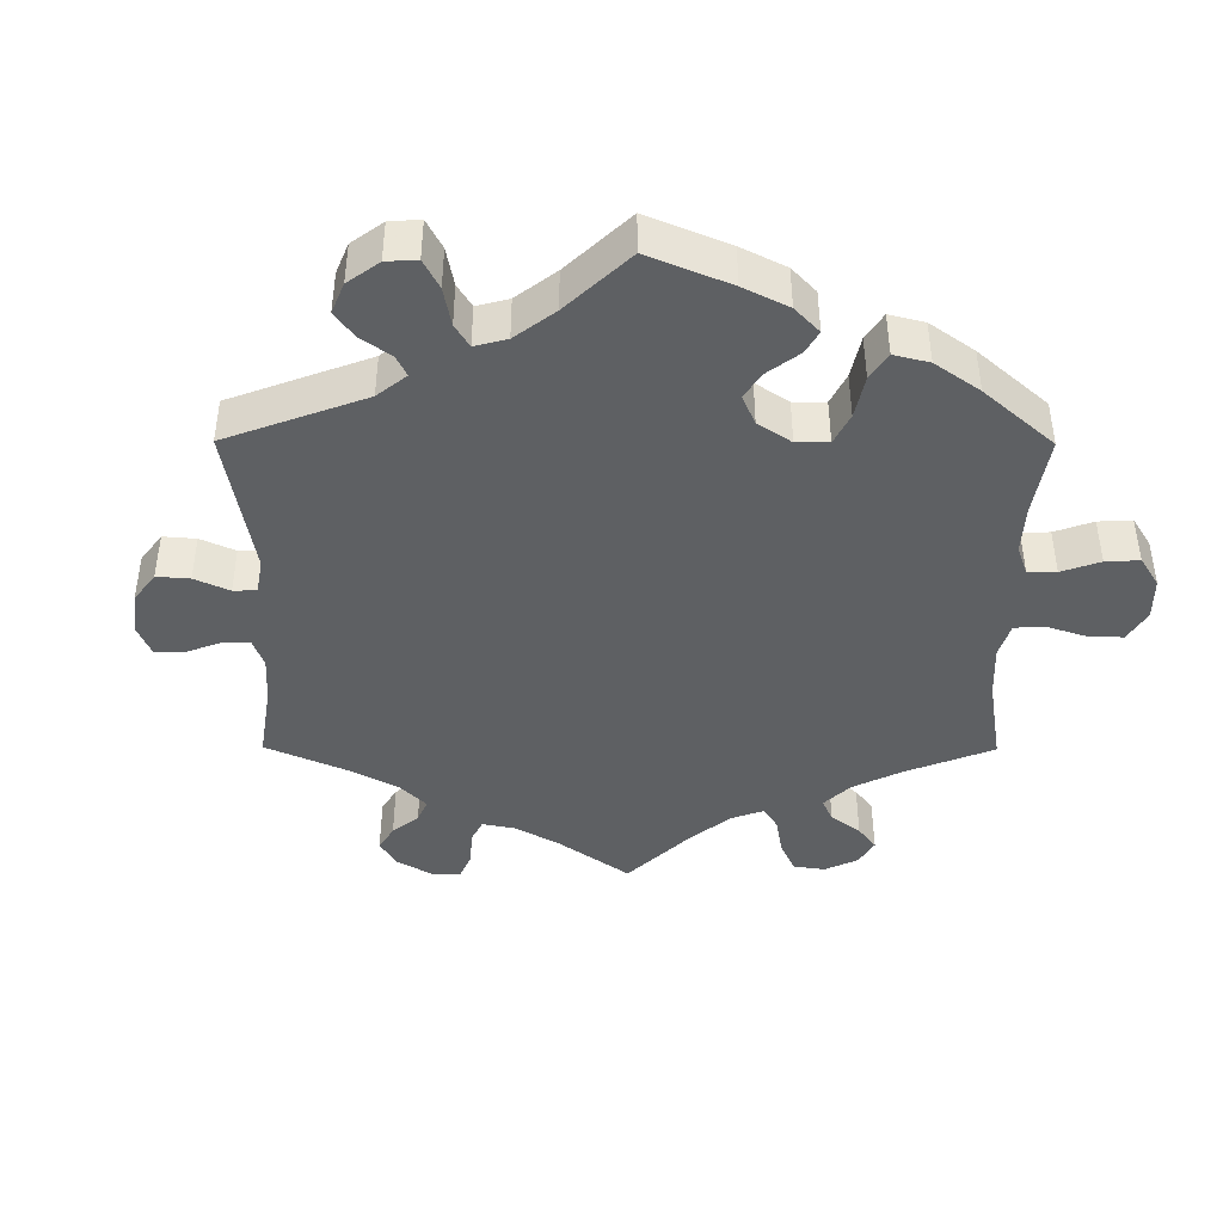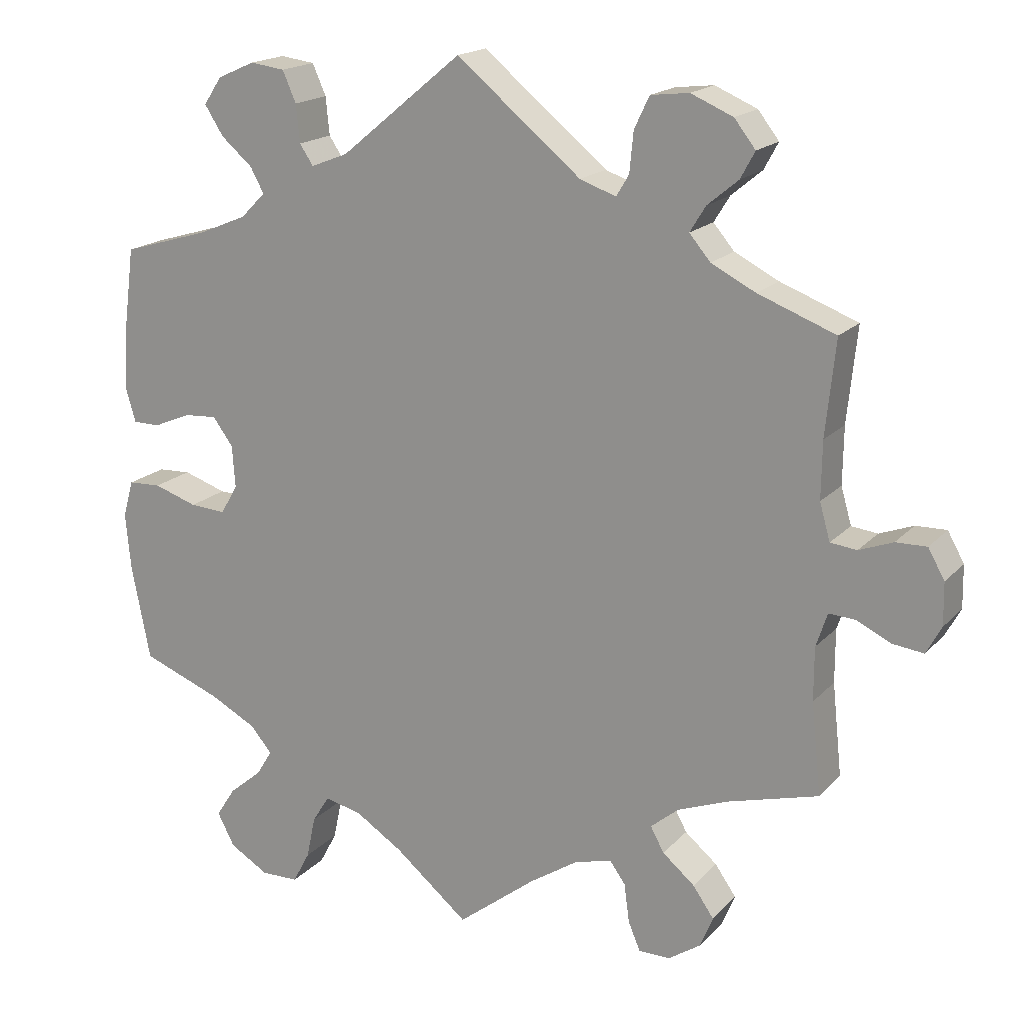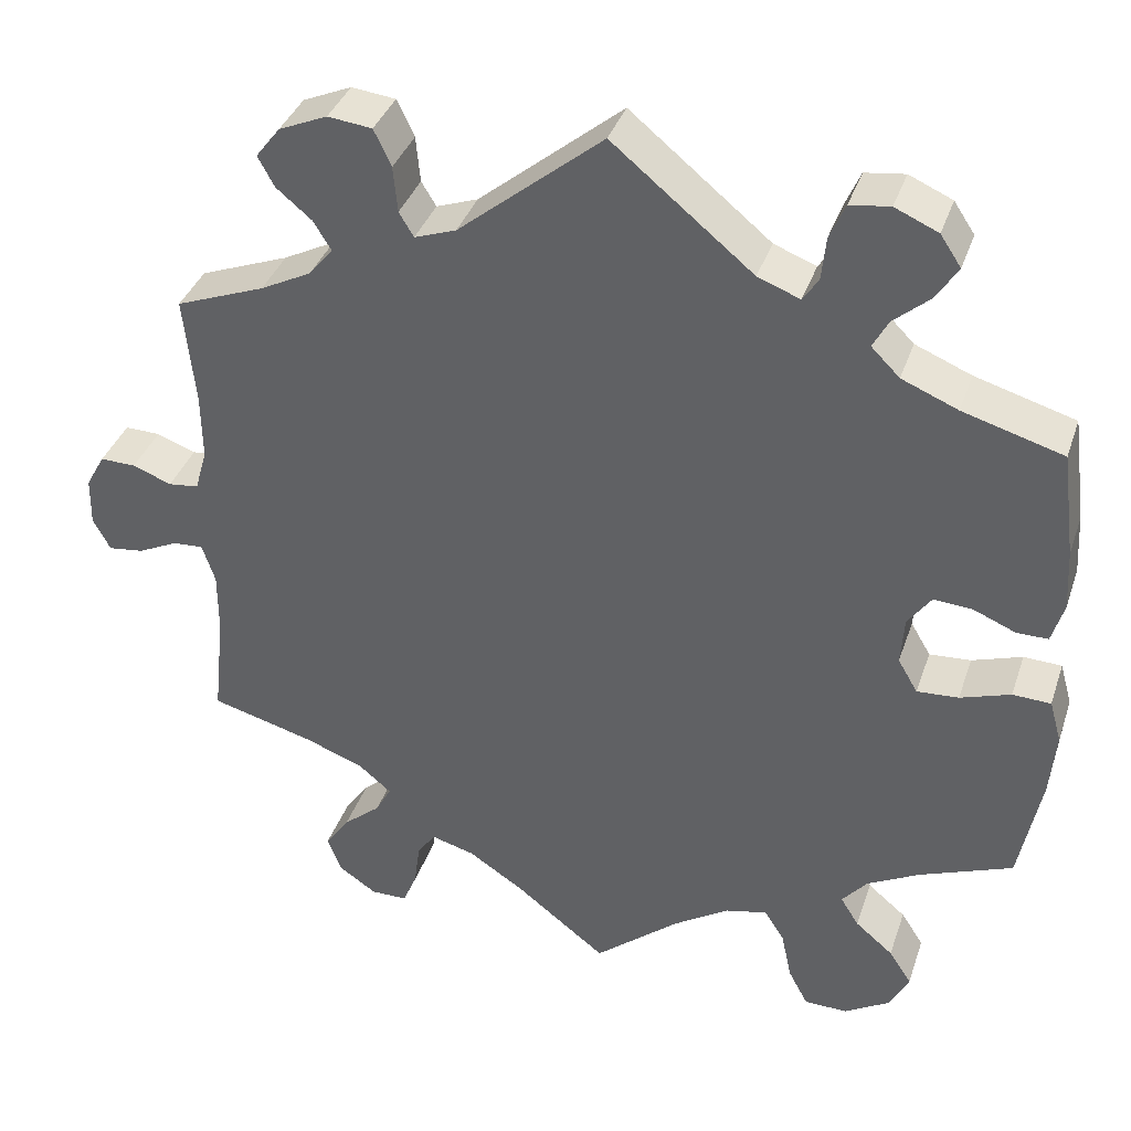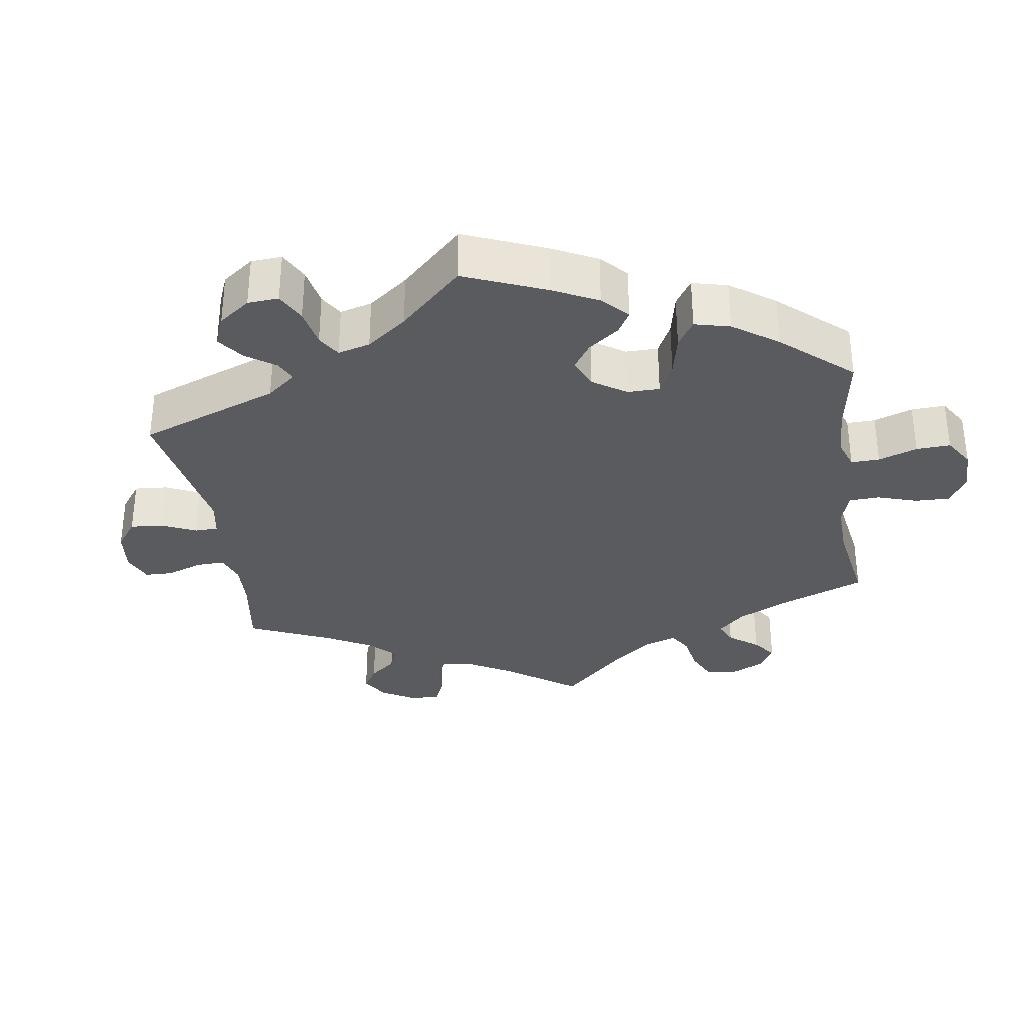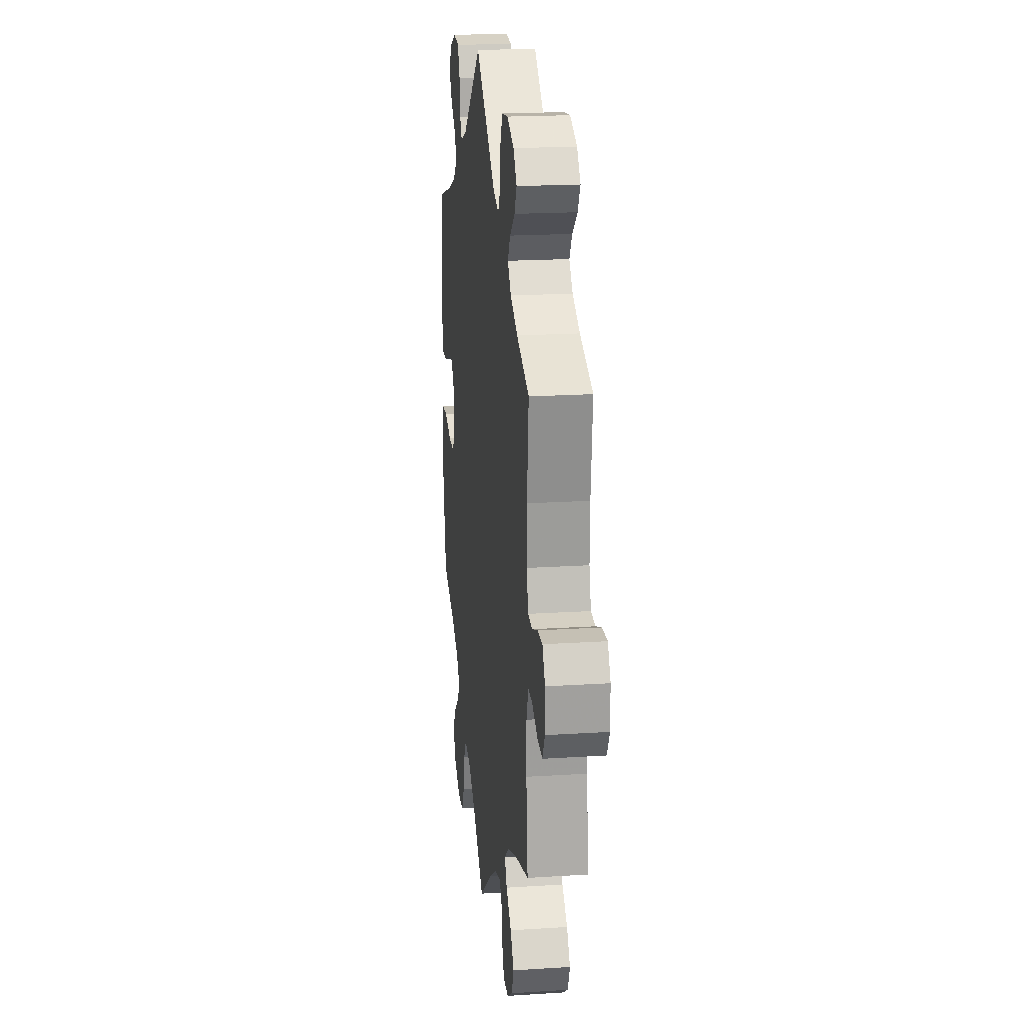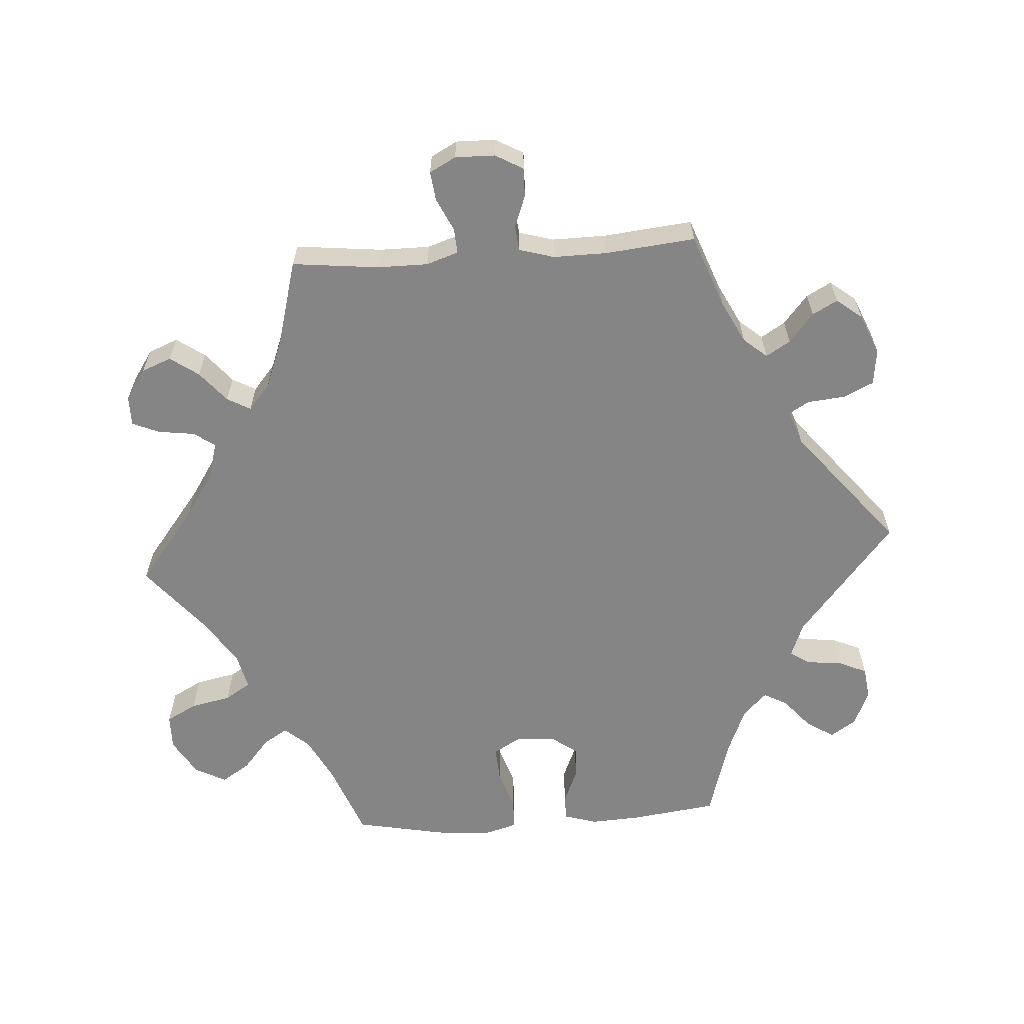
<metadata>
{"format":"obj","ext":"obj","renderer":"f3d","projection":"perspective","resolution":1024,"background":"white","views":[{"elev":-42.1,"azim":59.7,"up":"+Y"},{"elev":17.9,"azim":-151.8,"up":"+Z"},{"elev":36.8,"azim":17.7,"up":"+Z"},{"elev":-32.3,"azim":68.7,"up":"+Y"},{"elev":19.7,"azim":-96.8,"up":"+Z"},{"elev":-61.7,"azim":-86.2,"up":"+Y"}]}
</metadata>
<code>
v -0.397 0.07 0.328
v -0.338 0.07 0.358
v -0.31 0.07 0.391
v -0.331 0.07 0.425
v -0.372 0.07 0.459
v -0.391 0.07 0.494
v -0.363 0.07 0.53
v -0.307 0.07 0.554
v -0.256 0.07 0.548
v -0.236 0.07 0.506
v -0.231 0.07 0.453
v -0.214 0.07 0.425
v -0.166 0.07 0.442
v 0 0.07 0.578
v 0.162 0.07 0.445
v 0.211 0.07 0.426
v 0.229 0.07 0.453
v 0.234 0.07 0.503
v 0.252 0.07 0.544
v 0.298 0.07 0.55
v 0.348 0.07 0.528
v 0.372 0.07 0.492
v 0.347 0.07 0.453
v 0.305 0.07 0.417
v 0.287 0.07 0.384
v 0.32 0.07 0.351
v 0.385 0.07 0.324
v 0.501 0.07 0.29
v 0.517 0.07 0.168
v 0.521 0.07 0.098
v 0.507 0.07 0.051
v 0.471 0.07 0.051
v 0.421 0.07 0.072
v 0.377 0.07 0.075
v 0.35 0.07 0.038
v 0.346 0.07 -0.018
v 0.369 0.07 -0.057
v 0.417 0.07 -0.054
v 0.475 0.07 -0.035
v 0.519 0.07 -0.037
v 0.533 0.07 -0.086
v 0.526 0.07 -0.162
v 0.501 0.07 -0.289
v 0.394 0.07 -0.33
v 0.333 0.07 -0.362
v 0.304 0.07 -0.396
v 0.325 0.07 -0.43
v 0.369 0.07 -0.467
v 0.395 0.07 -0.507
v 0.372 0.07 -0.551
v 0.32 0.07 -0.582
v 0.27 0.07 -0.581
v 0.247 0.07 -0.538
v 0.235 0.07 -0.481
v 0.212 0.07 -0.445
v 0.163 0.07 -0.456
v 0.099 0.07 -0.497
v 0.001 0.07 -0.578
v -0.104 0.07 -0.496
v -0.168 0.07 -0.454
v -0.218 0.07 -0.44
v -0.239 0.07 -0.469
v -0.246 0.07 -0.521
v -0.262 0.07 -0.559
v -0.304 0.07 -0.559
v -0.347 0.07 -0.53
v -0.364 0.07 -0.488
v -0.336 0.07 -0.448
v -0.293 0.07 -0.412
v -0.275 0.07 -0.379
v -0.312 0.07 -0.348
v -0.38 0.07 -0.322
v -0.5 0.07 -0.289
v -0.487 0.07 -0.167
v -0.487 0.07 -0.096
v -0.502 0.07 -0.051
v -0.537 0.07 -0.053
v -0.583 0.07 -0.075
v -0.624 0.07 -0.08
v -0.644 0.07 -0.043
v -0.643 0.07 0.013
v -0.621 0.07 0.052
v -0.58 0.07 0.051
v -0.535 0.07 0.034
v -0.5 0.07 0.038
v -0.486 0.07 0.087
v -0.487 0.07 0.163
v -0.5 0.07 0.289
v -0.397 0 0.328
v -0.338 0 0.358
v -0.31 0 0.391
v -0.331 0 0.425
v -0.372 0 0.459
v -0.391 0 0.494
v -0.363 0 0.53
v -0.307 0 0.554
v -0.256 0 0.548
v -0.236 0 0.506
v -0.231 0 0.453
v -0.214 0 0.425
v -0.166 0 0.442
v 0 0 0.578
v 0.162 0 0.445
v 0.211 0 0.426
v 0.229 0 0.453
v 0.234 0 0.503
v 0.252 0 0.544
v 0.298 0 0.55
v 0.348 0 0.528
v 0.372 0 0.492
v 0.347 0 0.453
v 0.305 0 0.417
v 0.287 0 0.384
v 0.32 0 0.351
v 0.385 0 0.324
v 0.501 0 0.29
v 0.517 0 0.168
v 0.521 0 0.098
v 0.507 0 0.051
v 0.471 0 0.051
v 0.421 0 0.072
v 0.377 0 0.075
v 0.35 0 0.038
v 0.346 0 -0.018
v 0.369 0 -0.057
v 0.417 0 -0.054
v 0.475 0 -0.035
v 0.519 0 -0.037
v 0.533 0 -0.086
v 0.526 0 -0.162
v 0.501 0 -0.289
v 0.394 0 -0.33
v 0.333 0 -0.362
v 0.304 0 -0.396
v 0.325 0 -0.43
v 0.369 0 -0.467
v 0.395 0 -0.507
v 0.372 0 -0.551
v 0.32 0 -0.582
v 0.27 0 -0.581
v 0.247 0 -0.538
v 0.235 0 -0.481
v 0.212 0 -0.445
v 0.163 0 -0.456
v 0.099 0 -0.497
v 0.001 0 -0.578
v -0.104 0 -0.496
v -0.168 0 -0.454
v -0.218 0 -0.44
v -0.239 0 -0.469
v -0.246 0 -0.521
v -0.262 0 -0.559
v -0.304 0 -0.559
v -0.347 0 -0.53
v -0.364 0 -0.488
v -0.336 0 -0.448
v -0.293 0 -0.412
v -0.275 0 -0.379
v -0.312 0 -0.348
v -0.38 0 -0.322
v -0.5 0 -0.289
v -0.487 0 -0.167
v -0.487 0 -0.096
v -0.502 0 -0.051
v -0.537 0 -0.053
v -0.583 0 -0.075
v -0.624 0 -0.08
v -0.644 0 -0.043
v -0.643 0 0.013
v -0.621 0 0.052
v -0.58 0 0.051
v -0.535 0 0.034
v -0.5 0 0.038
v -0.486 0 0.087
v -0.487 0 0.163
v -0.5 0 0.289
f 87 88 1
f 86 87 1 2
f 85 86 2 3
f 81 82 83 84
f 81 84 85
f 80 81 85
f 77 78 79 80
f 76 77 80 85
f 75 76 85 3
f 72 73 74
f 71 72 74 75
f 70 71 75 3
f 66 67 68 69
f 66 69 70
f 65 66 70
f 62 63 64 65
f 62 65 70
f 61 62 70 3
f 57 58 59
f 56 57 59 60
f 55 56 60 61
f 51 52 53 54
f 51 54 55
f 50 51 55
f 47 48 49 50
f 46 47 50 55
f 45 46 55 61
f 41 42 43 44
f 38 39 40 41
f 37 38 41 44
f 36 37 44 45
f 30 31 32 33
f 30 33 34
f 27 28 29 30
f 26 27 30 34
f 25 26 34 35
f 21 22 23 24
f 21 24 25
f 20 21 25
f 17 18 19 20
f 16 17 20 25
f 15 16 25 35
f 13 14 15 35
f 8 9 10 11
f 8 11 12
f 7 8 12
f 4 5 6 7
f 3 4 7 12
f 36 45 61 3
f 12 13 35 36
f 3 12 36
f 89 176 175
f 90 89 175 174
f 91 90 174 173
f 172 171 170 169
f 173 172 169
f 173 169 168
f 168 167 166 165
f 173 168 165 164
f 91 173 164 163
f 162 161 160
f 163 162 160 159
f 91 163 159 158
f 157 156 155 154
f 158 157 154
f 158 154 153
f 153 152 151 150
f 158 153 150
f 91 158 150 149
f 147 146 145
f 148 147 145 144
f 149 148 144 143
f 142 141 140 139
f 143 142 139
f 143 139 138
f 138 137 136 135
f 143 138 135 134
f 149 143 134 133
f 132 131 130 129
f 129 128 127 126
f 132 129 126 125
f 133 132 125 124
f 121 120 119 118
f 122 121 118
f 118 117 116 115
f 122 118 115 114
f 123 122 114 113
f 112 111 110 109
f 113 112 109
f 113 109 108
f 108 107 106 105
f 113 108 105 104
f 123 113 104 103
f 123 103 102 101
f 99 98 97 96
f 100 99 96
f 100 96 95
f 95 94 93 92
f 100 95 92 91
f 91 149 133 124
f 124 123 101 100
f 124 100 91
f 1 89 90 2
f 2 90 91 3
f 3 91 92 4
f 4 92 93 5
f 5 93 94 6
f 6 94 95 7
f 7 95 96 8
f 8 96 97 9
f 9 97 98 10
f 10 98 99 11
f 11 99 100 12
f 12 100 101 13
f 13 101 102 14
f 14 102 103 15
f 15 103 104 16
f 16 104 105 17
f 17 105 106 18
f 18 106 107 19
f 19 107 108 20
f 20 108 109 21
f 21 109 110 22
f 22 110 111 23
f 23 111 112 24
f 24 112 113 25
f 25 113 114 26
f 26 114 115 27
f 27 115 116 28
f 28 116 117 29
f 29 117 118 30
f 30 118 119 31
f 31 119 120 32
f 32 120 121 33
f 33 121 122 34
f 34 122 123 35
f 35 123 124 36
f 36 124 125 37
f 37 125 126 38
f 38 126 127 39
f 39 127 128 40
f 40 128 129 41
f 41 129 130 42
f 42 130 131 43
f 43 131 132 44
f 44 132 133 45
f 45 133 134 46
f 46 134 135 47
f 47 135 136 48
f 48 136 137 49
f 49 137 138 50
f 50 138 139 51
f 51 139 140 52
f 52 140 141 53
f 53 141 142 54
f 54 142 143 55
f 55 143 144 56
f 56 144 145 57
f 57 145 146 58
f 58 146 147 59
f 59 147 148 60
f 60 148 149 61
f 61 149 150 62
f 62 150 151 63
f 63 151 152 64
f 64 152 153 65
f 65 153 154 66
f 66 154 155 67
f 67 155 156 68
f 68 156 157 69
f 69 157 158 70
f 70 158 159 71
f 71 159 160 72
f 72 160 161 73
f 73 161 162 74
f 74 162 163 75
f 75 163 164 76
f 76 164 165 77
f 77 165 166 78
f 78 166 167 79
f 79 167 168 80
f 80 168 169 81
f 81 169 170 82
f 82 170 171 83
f 83 171 172 84
f 84 172 173 85
f 85 173 174 86
f 86 174 175 87
f 87 175 176 88
f 88 176 89 1

</code>
